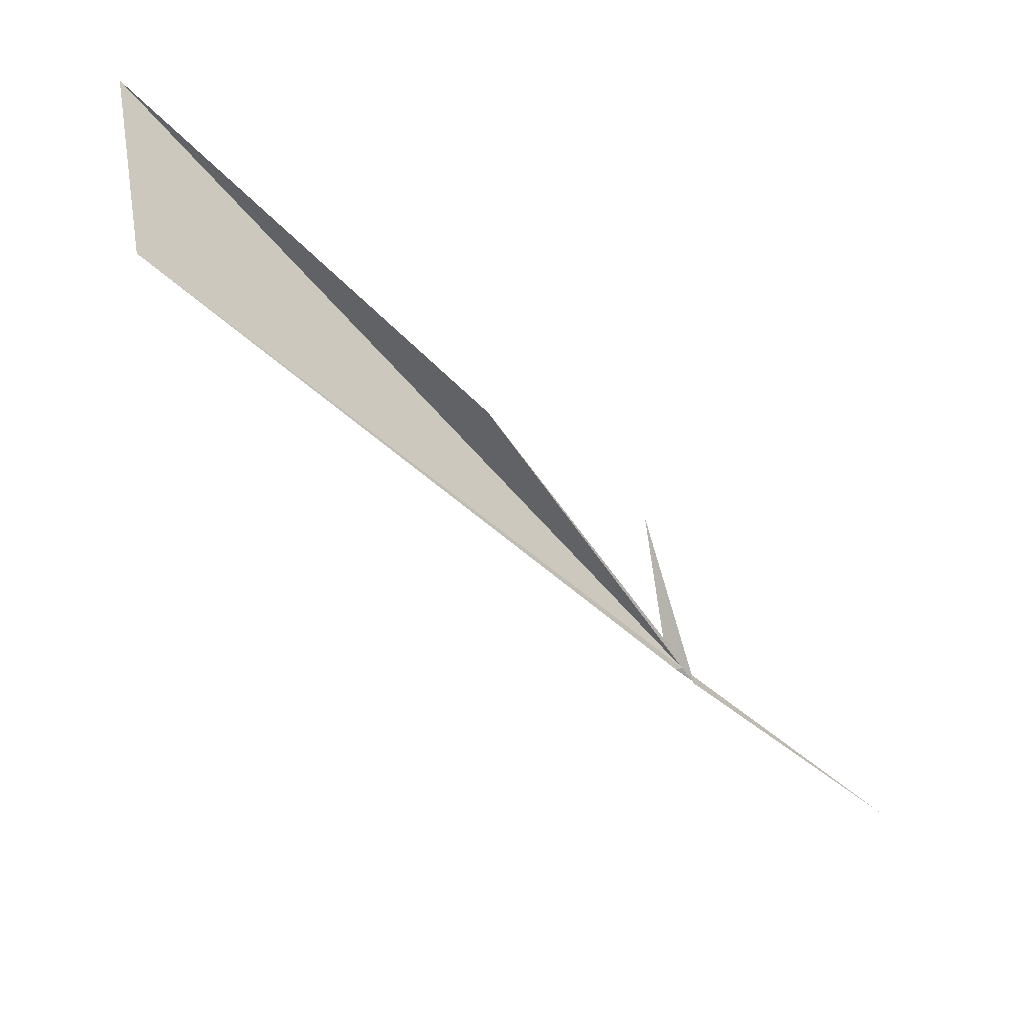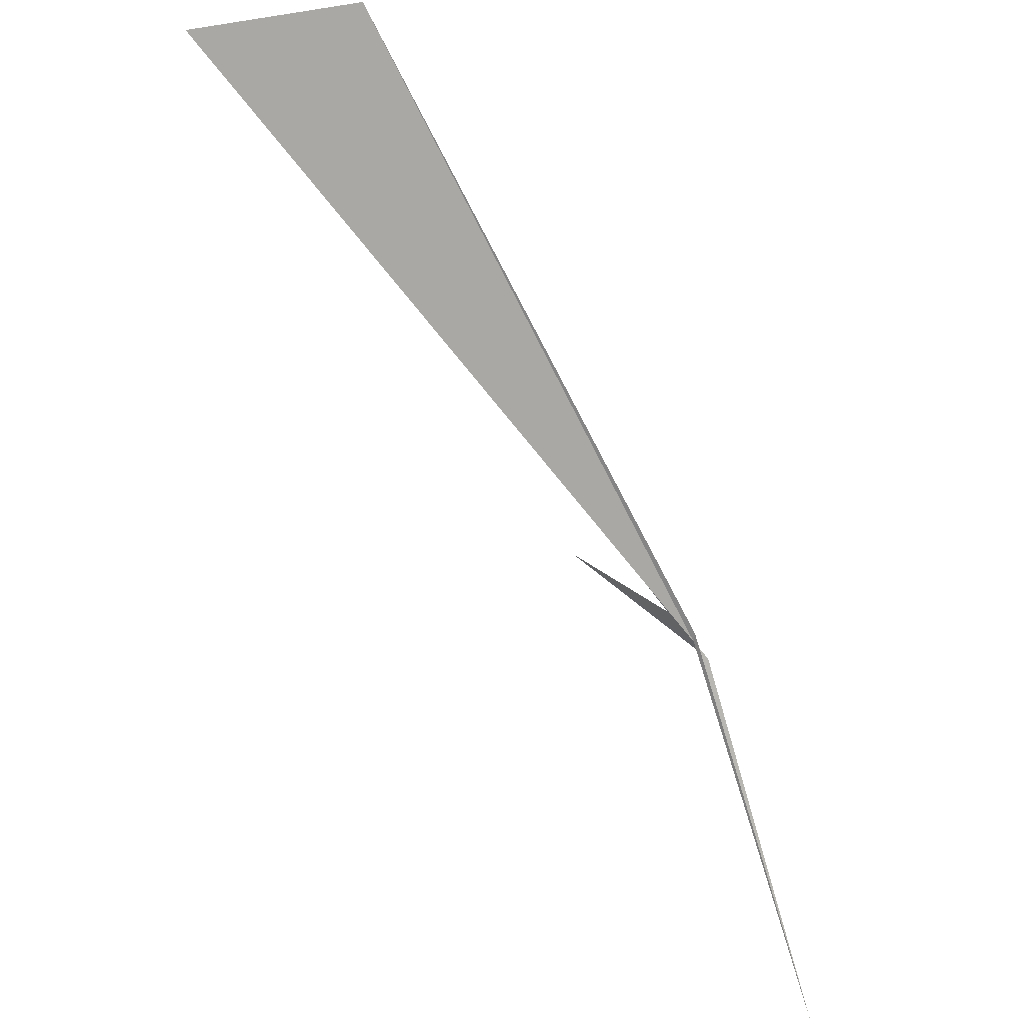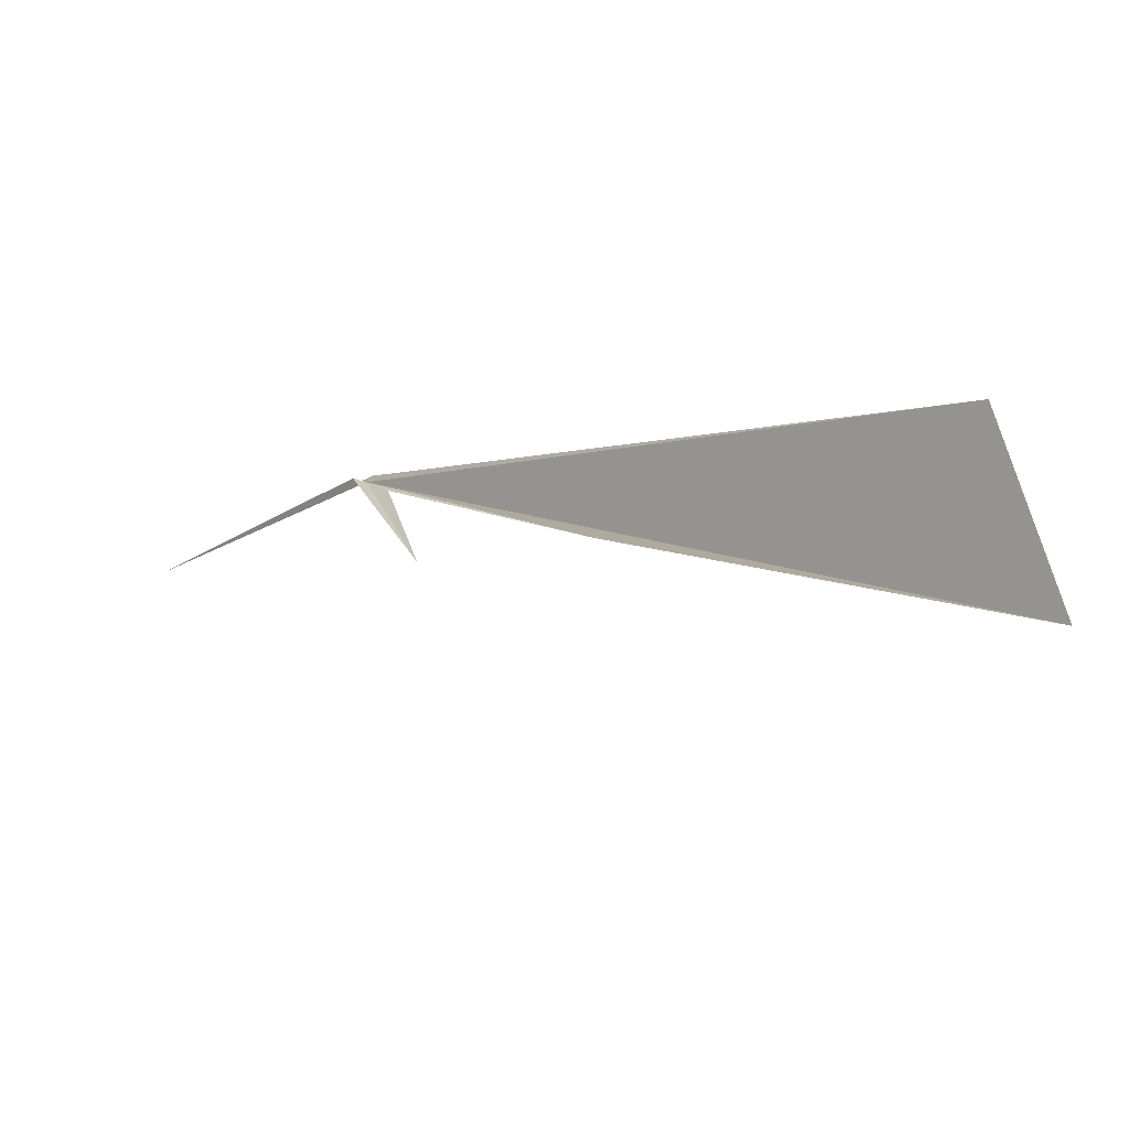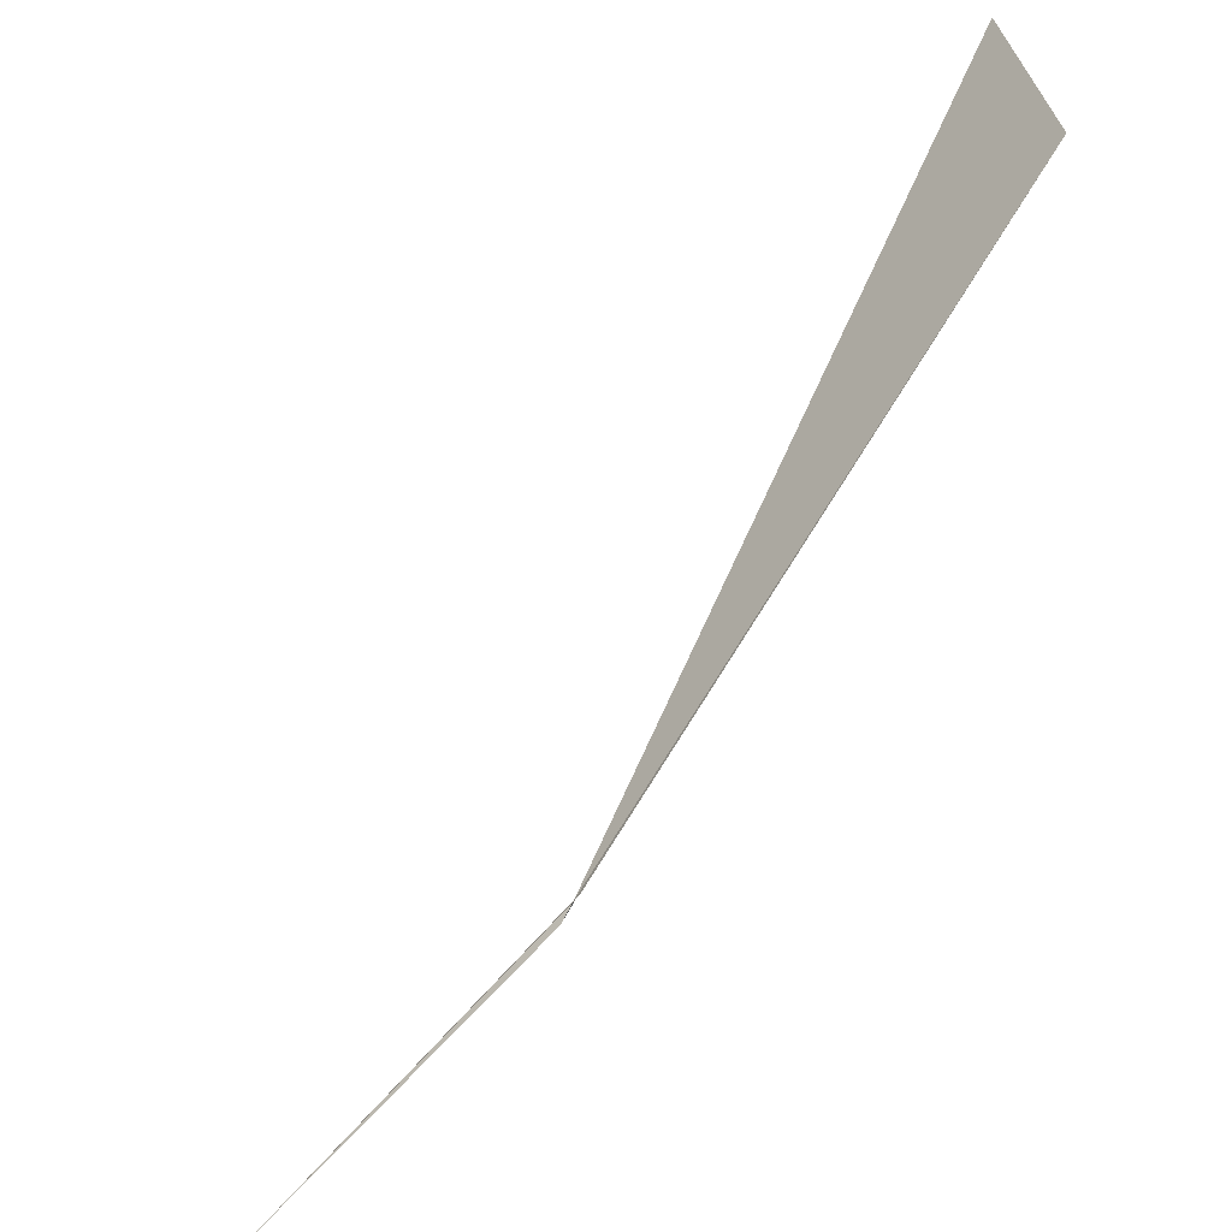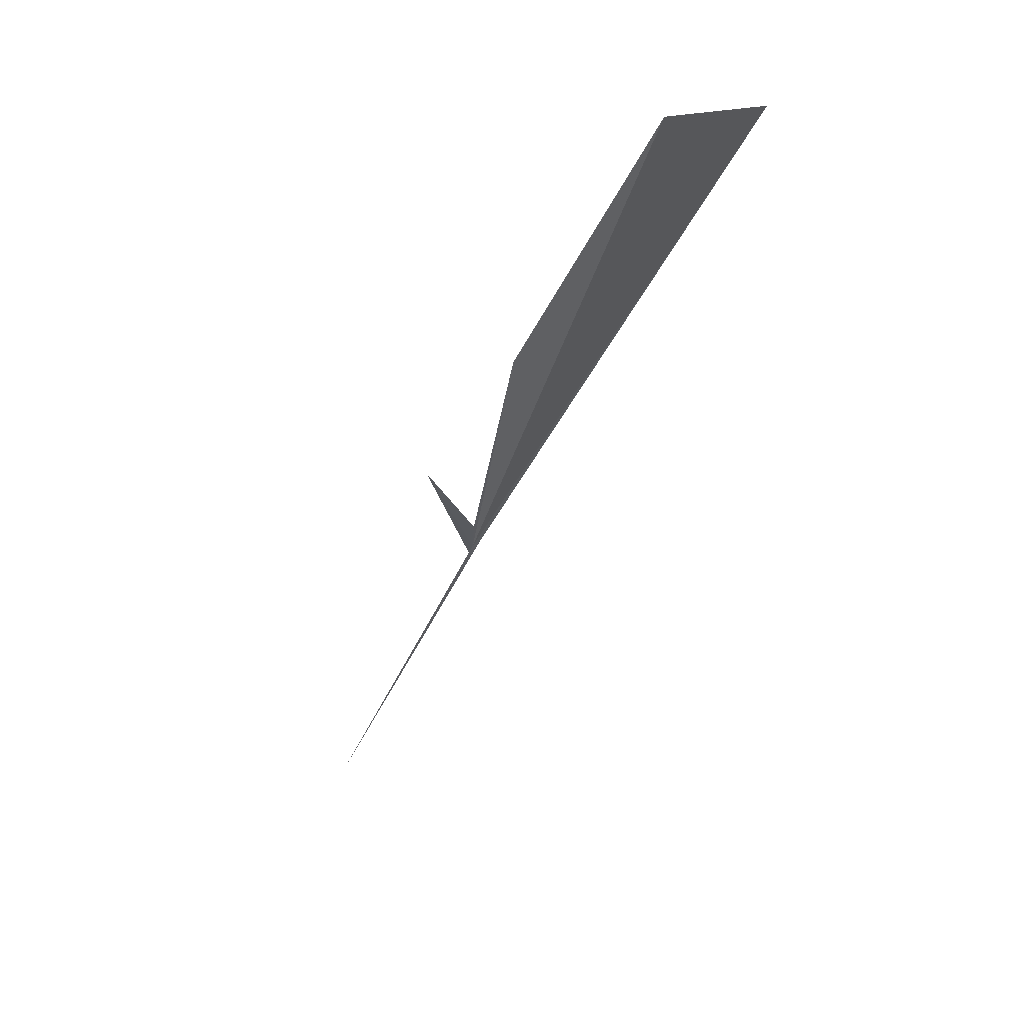
<metadata>
{"format":"obj","ext":"obj","renderer":"f3d","projection":"perspective","resolution":1024,"background":"white","views":[{"elev":62.4,"azim":-125.7,"up":"+Z"},{"elev":-30.6,"azim":166.2,"up":"+Z"},{"elev":74.6,"azim":46.2,"up":"+Z"},{"elev":68.5,"azim":-104.5,"up":"+Y"},{"elev":13.4,"azim":95.4,"up":"+Z"}]}
</metadata>
<code>
v -45.82 74.7 29.67
v -37.46 77.05 38.28
v -25.44 82.42 47.39
v -44.84 74.85 30.67
v -31.21 85.34 47.34
v -45.8 74.97 29.84
v -51.75 68.44 18.15
v -46.39 74.54 29.13
v -41.73 73.47 33.4
f 1 2 3
f 1 4 2
f 1 3 5
f 1 5 6
f 1 6 7
f 1 8 9
f 1 9 4
f 1 7 8

</code>
